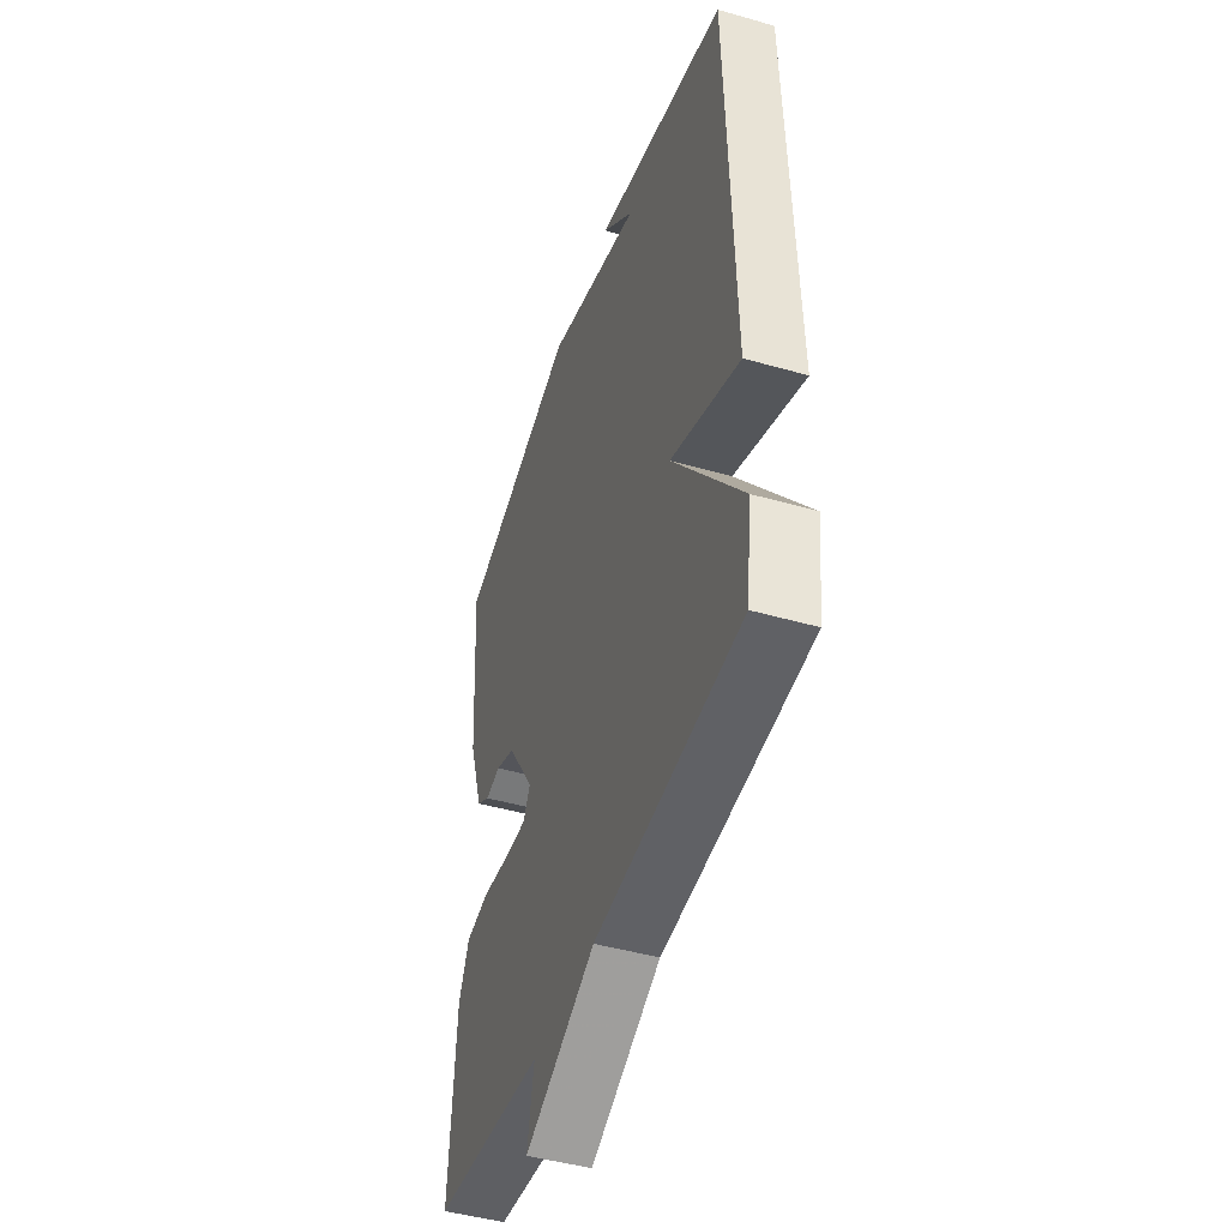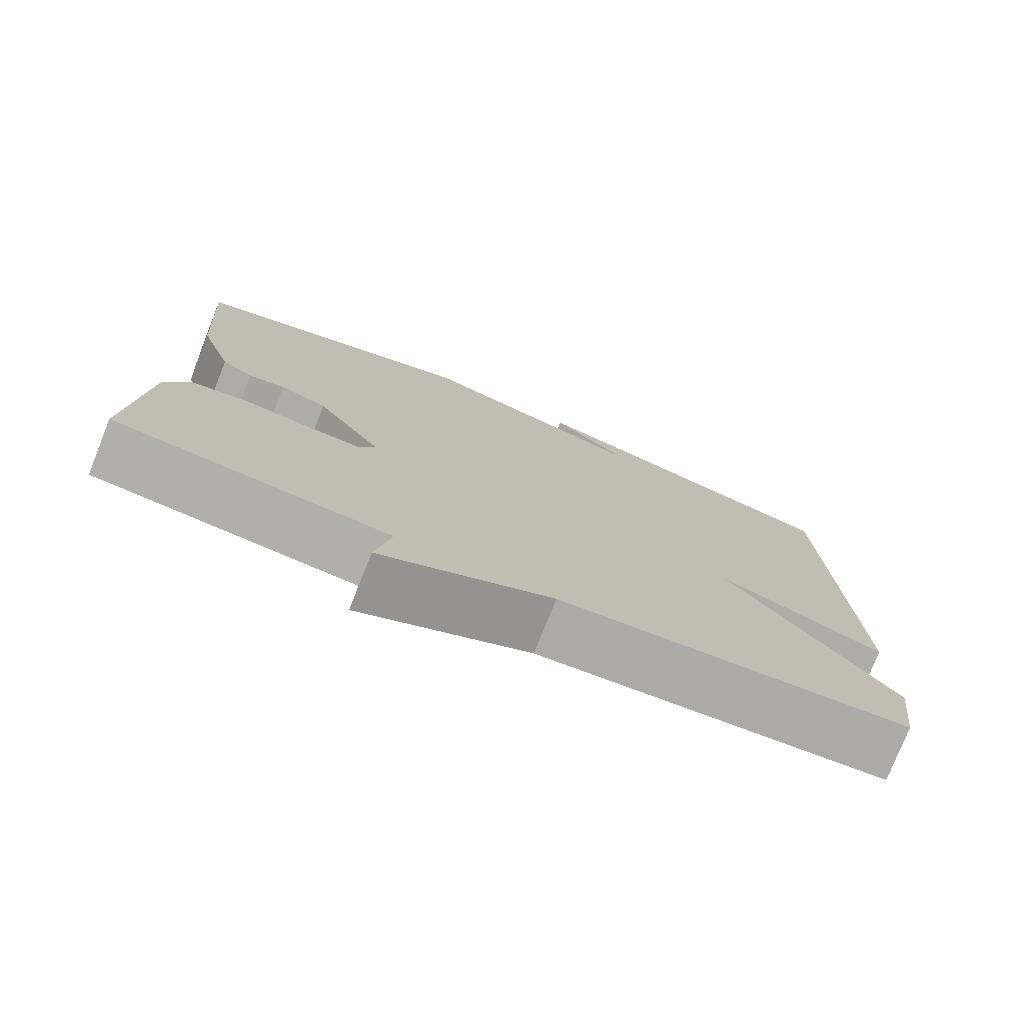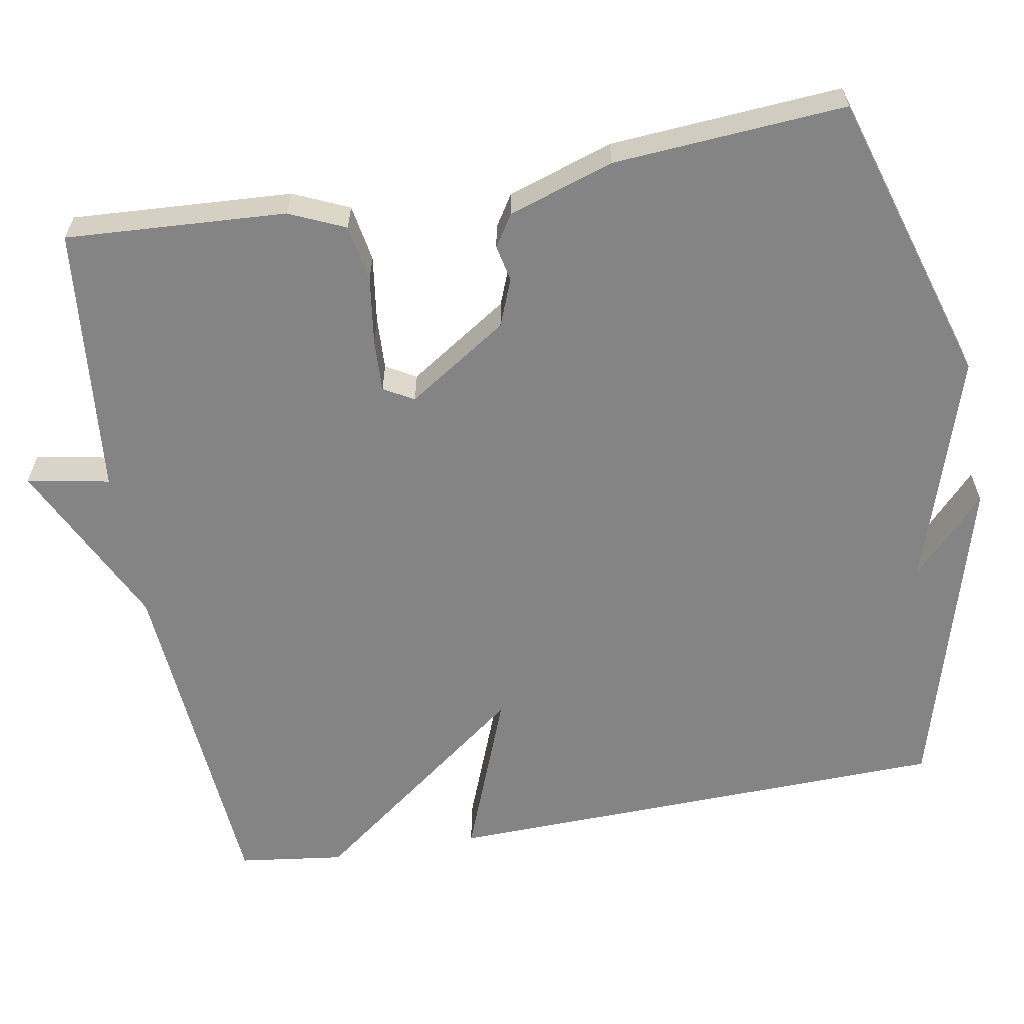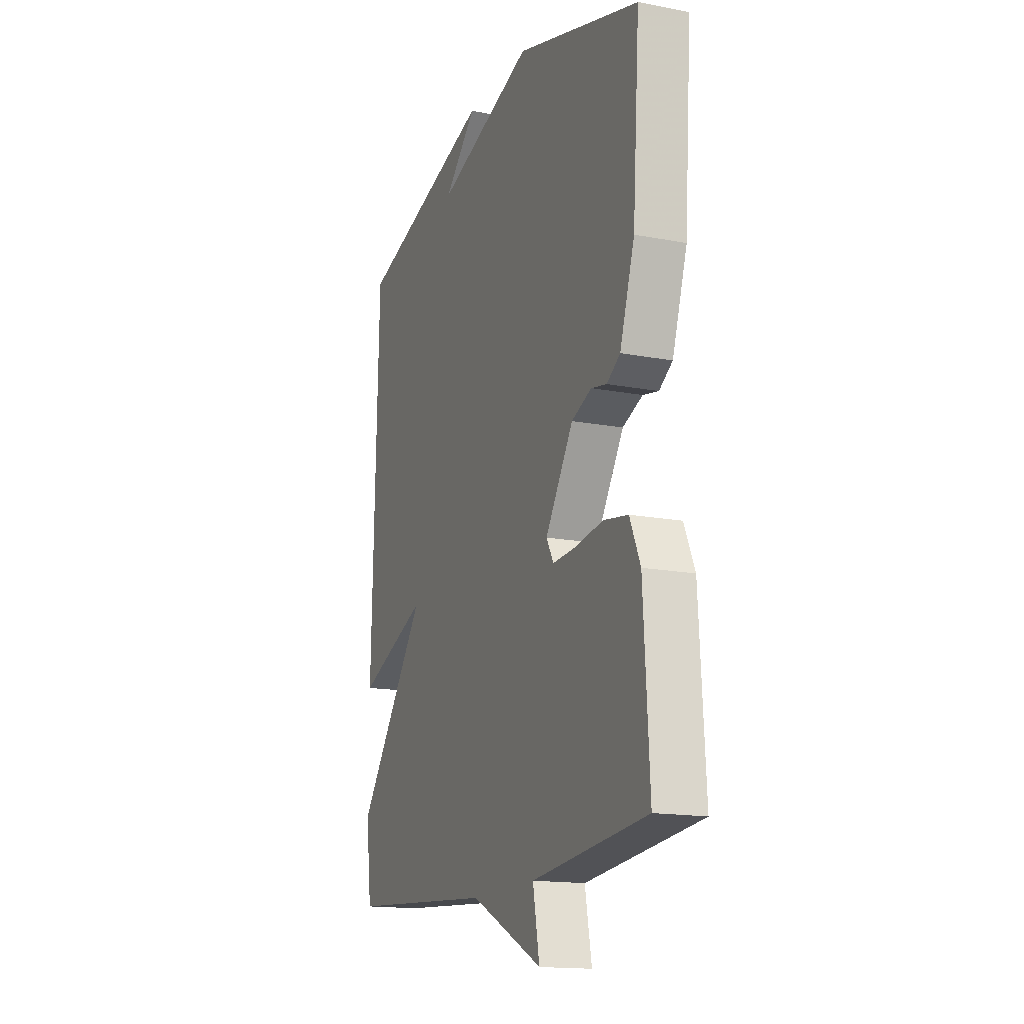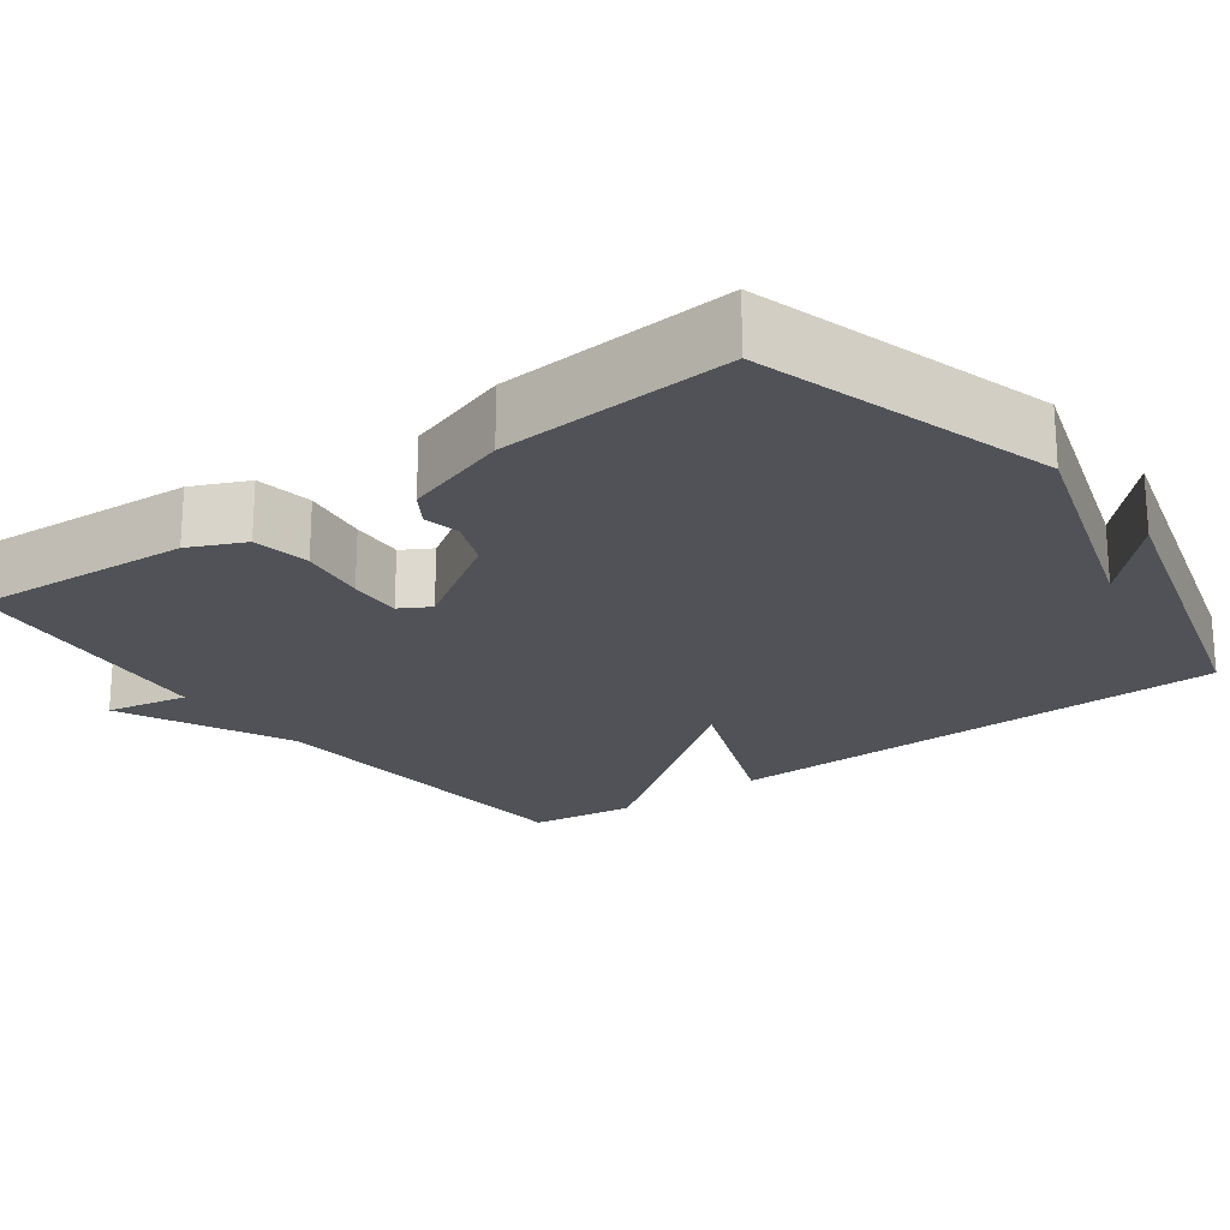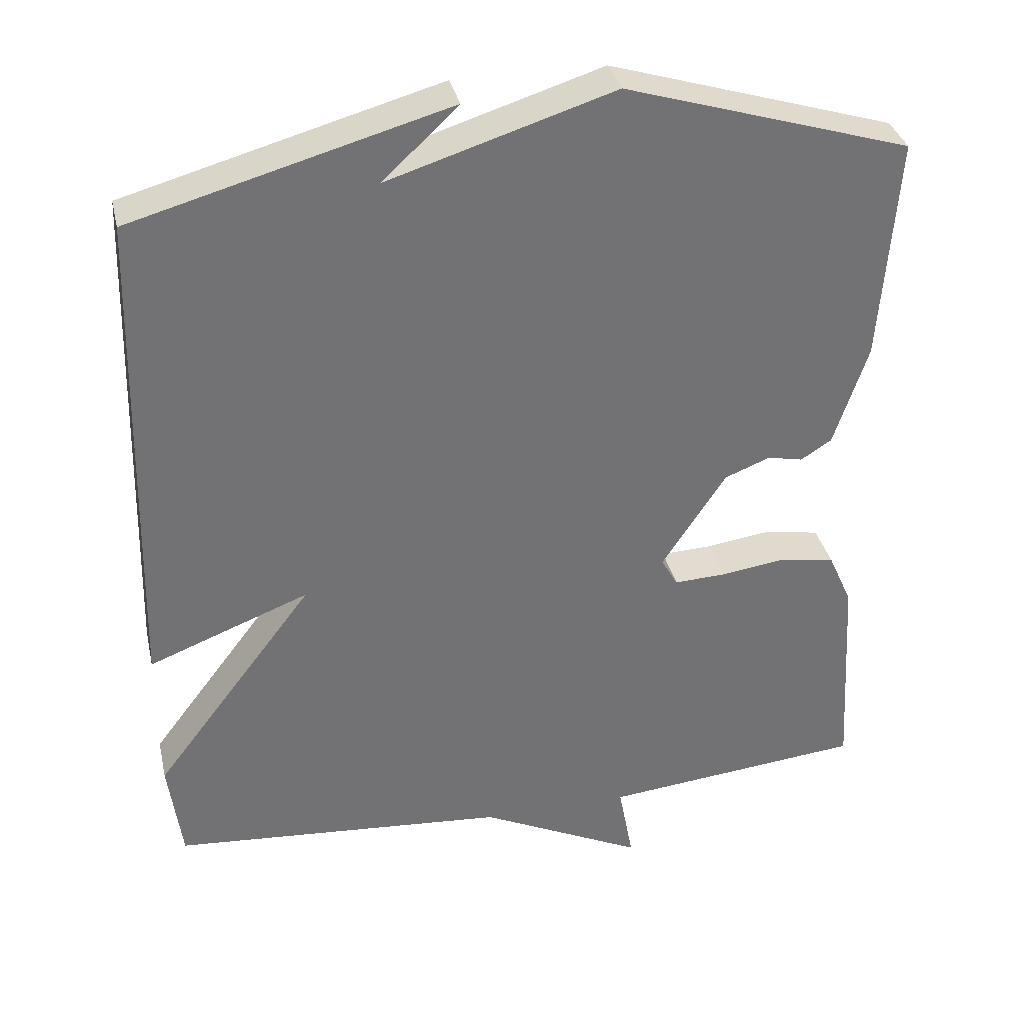
<metadata>
{"format":"obj","ext":"obj","renderer":"f3d","projection":"perspective","resolution":1024,"background":"white","views":[{"elev":-45.9,"azim":71.8,"up":"+Z"},{"elev":-77.1,"azim":-21.7,"up":"+Z"},{"elev":-61.3,"azim":-80.0,"up":"+Y"},{"elev":-16.1,"azim":-111.6,"up":"+Z"},{"elev":-21.6,"azim":-53.9,"up":"+Y"},{"elev":34.8,"azim":167.3,"up":"+Z"}]}
</metadata>
<code>
v -0.5 0.07 -0.5
v -0.483 0.07 -0.215
v -0.451 0.07 -0.143
v -0.377 0.07 -0.13
v -0.29 0.07 -0.142
v -0.221 0.07 -0.145
v -0.199 0.07 -0.106
v -0.284 0.07 0.024
v -0.345 0.07 0.048
v -0.392 0.07 0.038
v -0.433 0.07 0.064
v -0.478 0.07 0.2
v -0.5 0.07 0.5
v -0.12 0.07 0.617
v 0.18 0.07 0.523
v 0.08 0.07 0.617
v 0.5 0.07 0.5
v 0.518 0.07 -0.163
v 0.303 0.07 -0.08
v 0.518 0.07 -0.363
v 0.5 0.07 -0.5
v 0.05 0.07 -0.535
v -0.17 0.07 -0.642
v -0.15 0.07 -0.535
v -0.5 0 -0.5
v -0.483 0 -0.215
v -0.451 0 -0.143
v -0.377 0 -0.13
v -0.29 0 -0.142
v -0.221 0 -0.145
v -0.199 0 -0.106
v -0.284 0 0.024
v -0.345 0 0.048
v -0.392 0 0.038
v -0.433 0 0.064
v -0.478 0 0.2
v -0.5 0 0.5
v -0.12 0 0.617
v 0.18 0 0.523
v 0.08 0 0.617
v 0.5 0 0.5
v 0.518 0 -0.163
v 0.303 0 -0.08
v 0.518 0 -0.363
v 0.5 0 -0.5
v 0.05 0 -0.535
v -0.17 0 -0.642
v -0.15 0 -0.535
f 22 23 24
f 24 1 2
f 22 24 2
f 21 22 2
f 20 21 2
f 19 20 2
f 17 18 19
f 15 16 17
f 15 17 19
f 13 14 15
f 12 13 15
f 11 12 15
f 10 11 15
f 9 10 15
f 8 9 15 19
f 7 8 19
f 6 7 19
f 2 3 4 5
f 2 5 6
f 2 6 19
f 48 47 46
f 26 25 48
f 26 48 46
f 26 46 45
f 26 45 44
f 26 44 43
f 43 42 41
f 41 40 39
f 43 41 39
f 39 38 37
f 39 37 36
f 39 36 35
f 39 35 34
f 39 34 33
f 43 39 33 32
f 43 32 31
f 43 31 30
f 29 28 27 26
f 30 29 26
f 43 30 26
f 1 25 26 2
f 2 26 27 3
f 3 27 28 4
f 4 28 29 5
f 5 29 30 6
f 6 30 31 7
f 7 31 32 8
f 8 32 33 9
f 9 33 34 10
f 10 34 35 11
f 11 35 36 12
f 12 36 37 13
f 13 37 38 14
f 14 38 39 15
f 15 39 40 16
f 16 40 41 17
f 17 41 42 18
f 18 42 43 19
f 19 43 44 20
f 20 44 45 21
f 21 45 46 22
f 22 46 47 23
f 23 47 48 24
f 24 48 25 1

</code>
